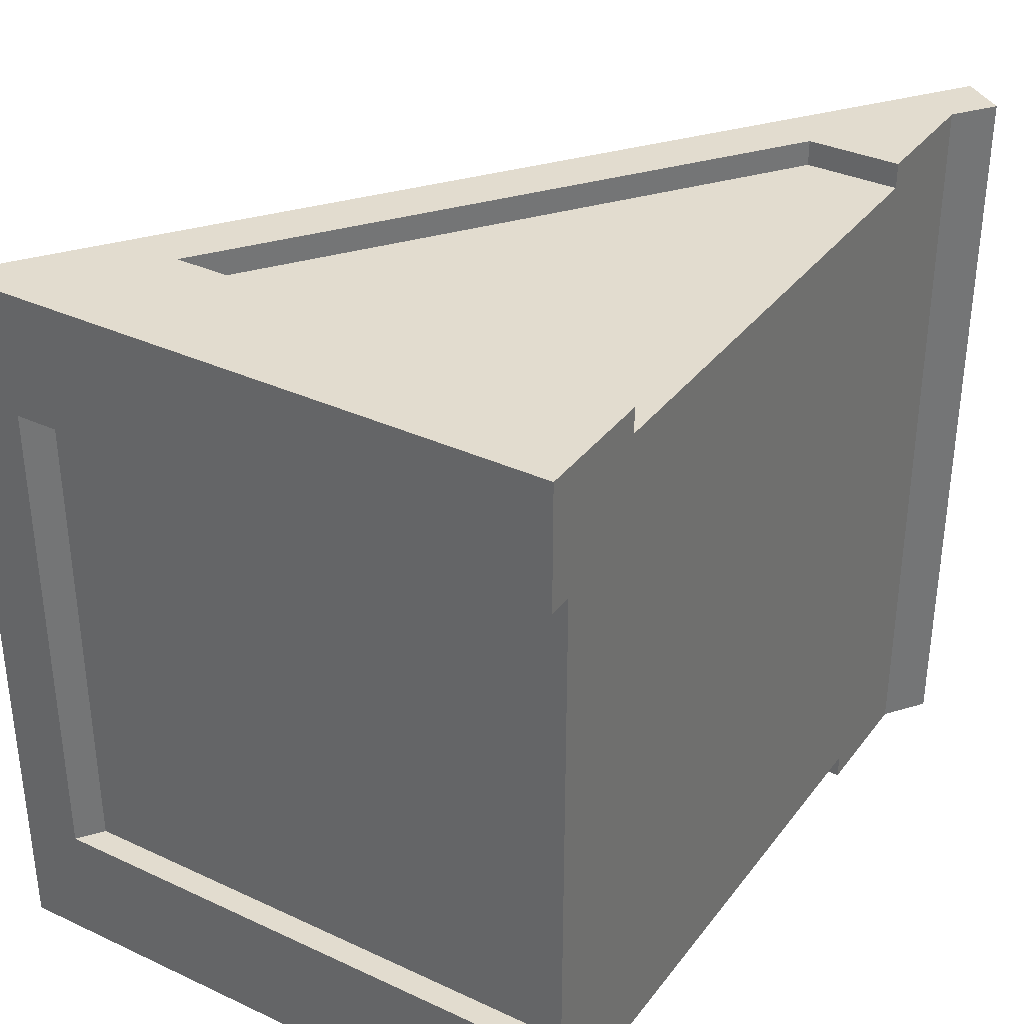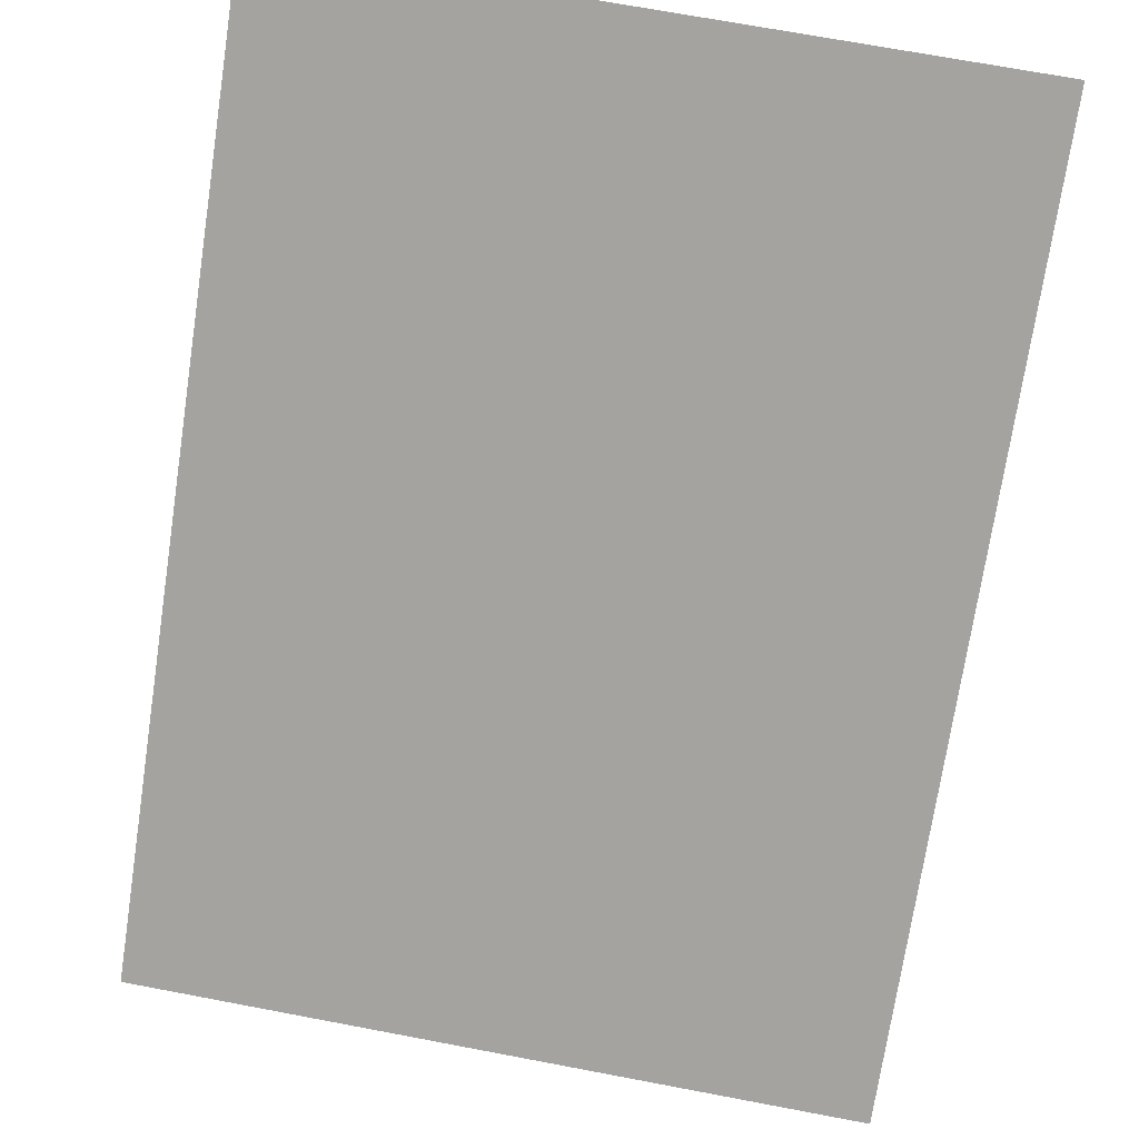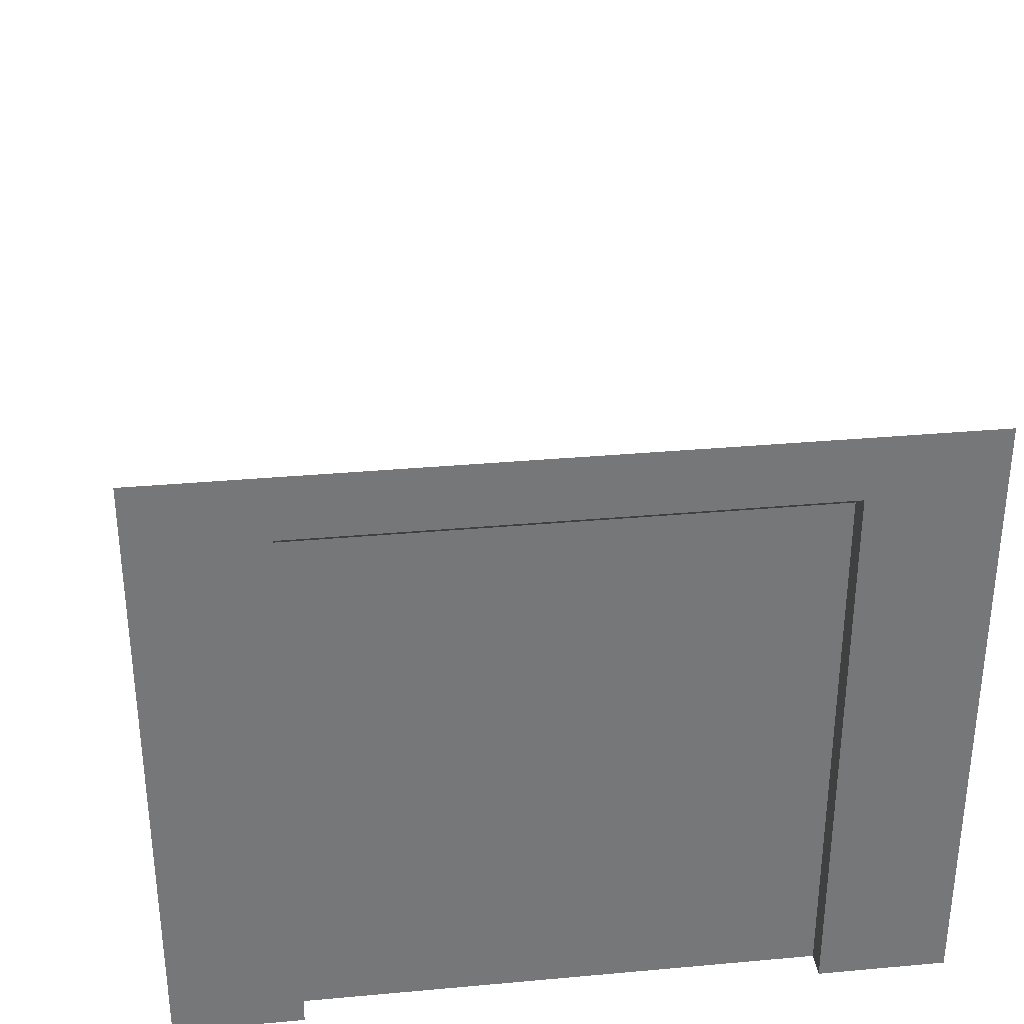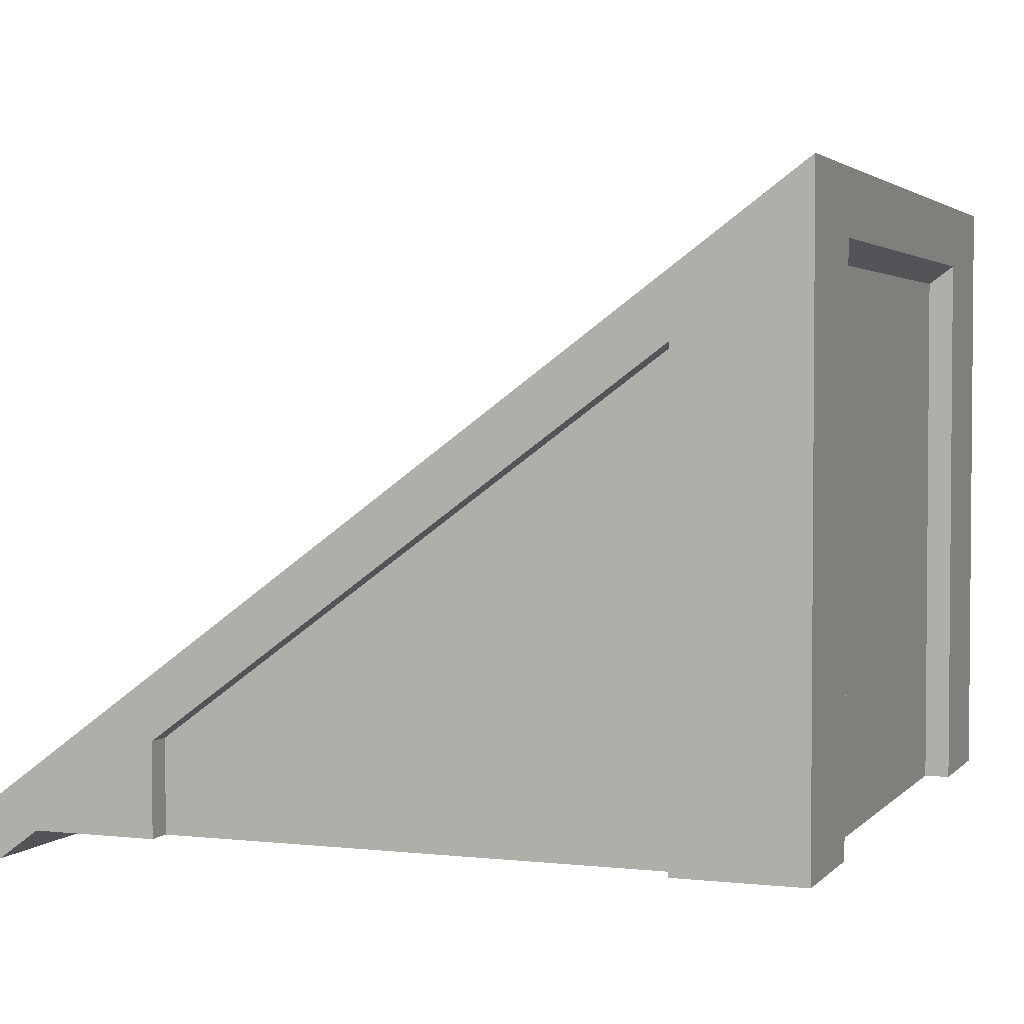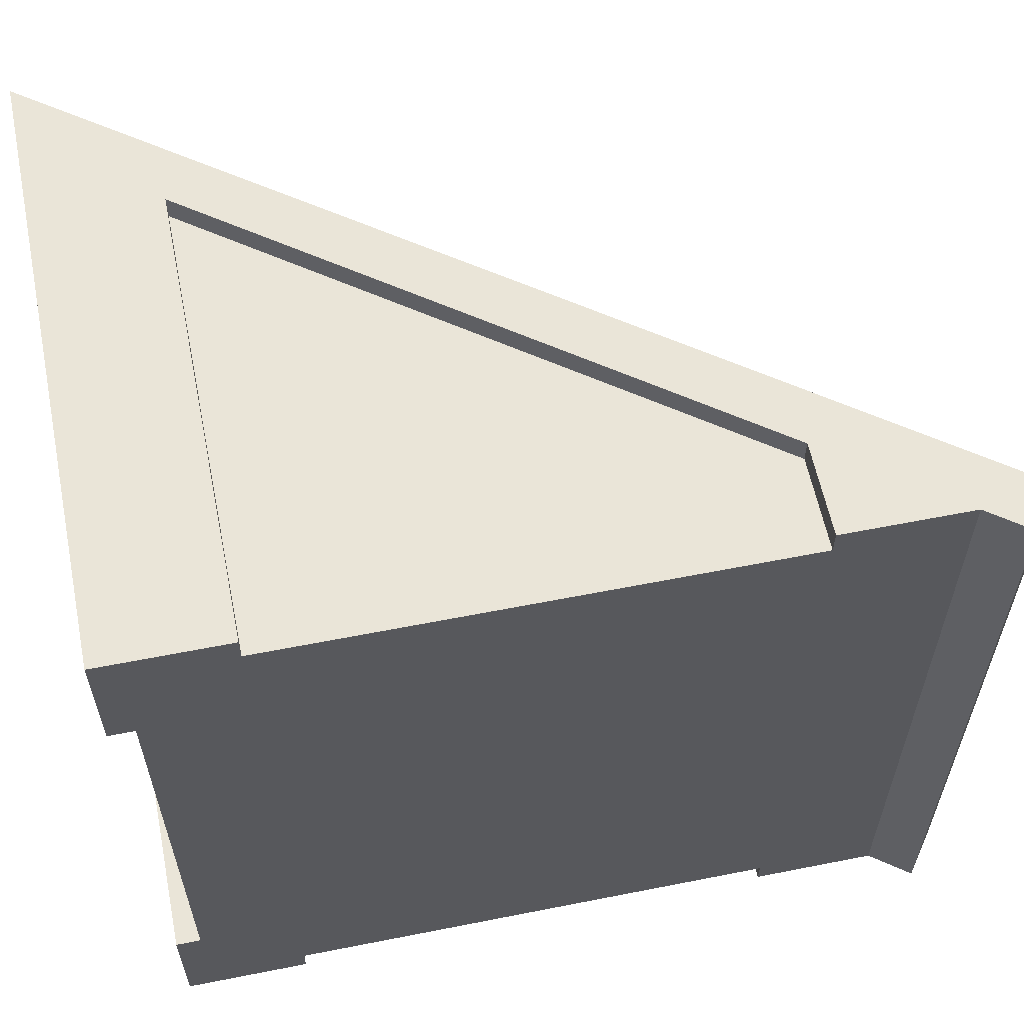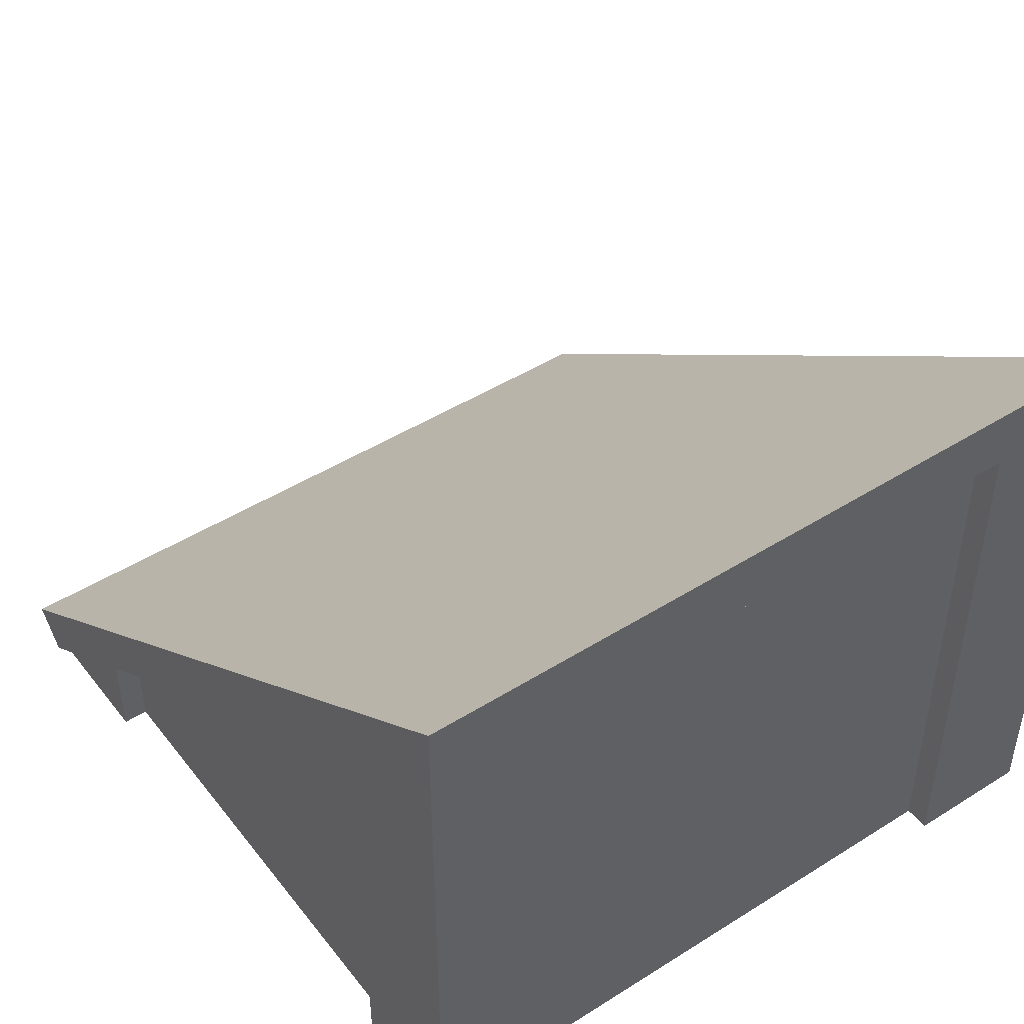
<metadata>
{"format":"obj","ext":"obj","renderer":"f3d","projection":"perspective","resolution":1024,"background":"white","views":[{"elev":34.7,"azim":-58.2,"up":"+Z"},{"elev":70.2,"azim":100.7,"up":"+Y"},{"elev":33.3,"azim":-97.1,"up":"+Y"},{"elev":2.8,"azim":-159.2,"up":"+Y"},{"elev":59.6,"azim":-11.5,"up":"+Z"},{"elev":46.1,"azim":-125.7,"up":"+Y"}]}
</metadata>
<code>
o Mesh1_Roof_Slant_Green_Model
v 3 0 -3
v 2.5 0 -3
v 2.5 0.3667 -3
v 0 0 0
v -0 0 -0.5
v 0.1 0 -0.5
v 0.1 0 -2.5
v -0 0 -2.5
v -0 0 -3
v 0.5 0 -3
v 0.5 0 -2.9
v 2.5 0 -2.9
v 3 -0 0
v 2.5 0 0
v 2.5 0 -0.1
v 0.5 0 -0.1
v 0.5 0 0
v 0 2.2 0
v -0 2.2 -0.5
v -0 2.2 -3
v -0 2.2 -2.5
v 0.1 2.127 -2.5
v 0.1 2.127 -0.5
v 0.5 1.833 0
v 0.5 1.833 -0.1
v 2.5 0.3667 -0.1
v 2.5 0.3667 0
v 2.5 0.3667 -2.9
v 0.5 1.833 -2.9
v 0.5 1.833 -3
v -0 2.448 0
v -0 2.448 -3
v 0.3683 2.178 -3
v 0.3683 2.178 0
v 3.161 -0.1183 -3
v 3.28 0.04301 -3
v 3.161 -0.1183 -0
v 3.28 0.04301 0
f 17 4 16
f 8 9 7
f 12 2 1
f 15 13 14
f 12 1 13
f 7 11 12
f 6 16 4
f 15 16 6
f 11 7 9
f 6 7 12
f 15 6 12
f 10 11 9
f 12 13 15
f 5 6 4
f 33 32 34
f 16 15 26
f 29 28 11
f 6 23 22
f 25 16 26
f 28 12 11
f 7 6 22
f 32 31 34
f 1 2 3
f 18 19 5
f 4 17 24
f 24 17 16
f 14 27 15
f 13 27 14
f 3 2 12
f 10 30 29
f 20 30 9
f 8 21 20
f 7 22 8
f 5 19 23
f 4 18 5
f 27 26 15
f 18 4 24
f 25 24 16
f 28 3 12
f 11 10 29
f 30 10 9
f 9 8 20
f 22 21 8
f 6 5 23
f 1 35 37
f 26 27 24
f 37 35 36
f 34 38 36
f 30 3 28
f 21 19 22
f 19 18 31
f 37 38 13
f 30 20 22
f 1 36 35
f 13 1 37
f 19 23 22
f 25 26 24
f 38 37 36
f 33 34 36
f 29 30 28
f 20 21 32
f 21 19 31
f 32 21 31
f 34 31 18
f 34 18 24
f 34 24 27
f 38 34 27
f 13 38 27
f 1 3 28
f 20 21 22
f 19 18 23
f 13 1 28
f 13 26 27
f 22 23 25
f 30 22 25
f 25 23 18
f 24 25 18
f 13 28 26
f 29 30 26
f 26 30 25
f 20 32 33
f 30 20 33
f 3 30 33
f 1 3 36
f 3 33 36
f 28 29 26

</code>
